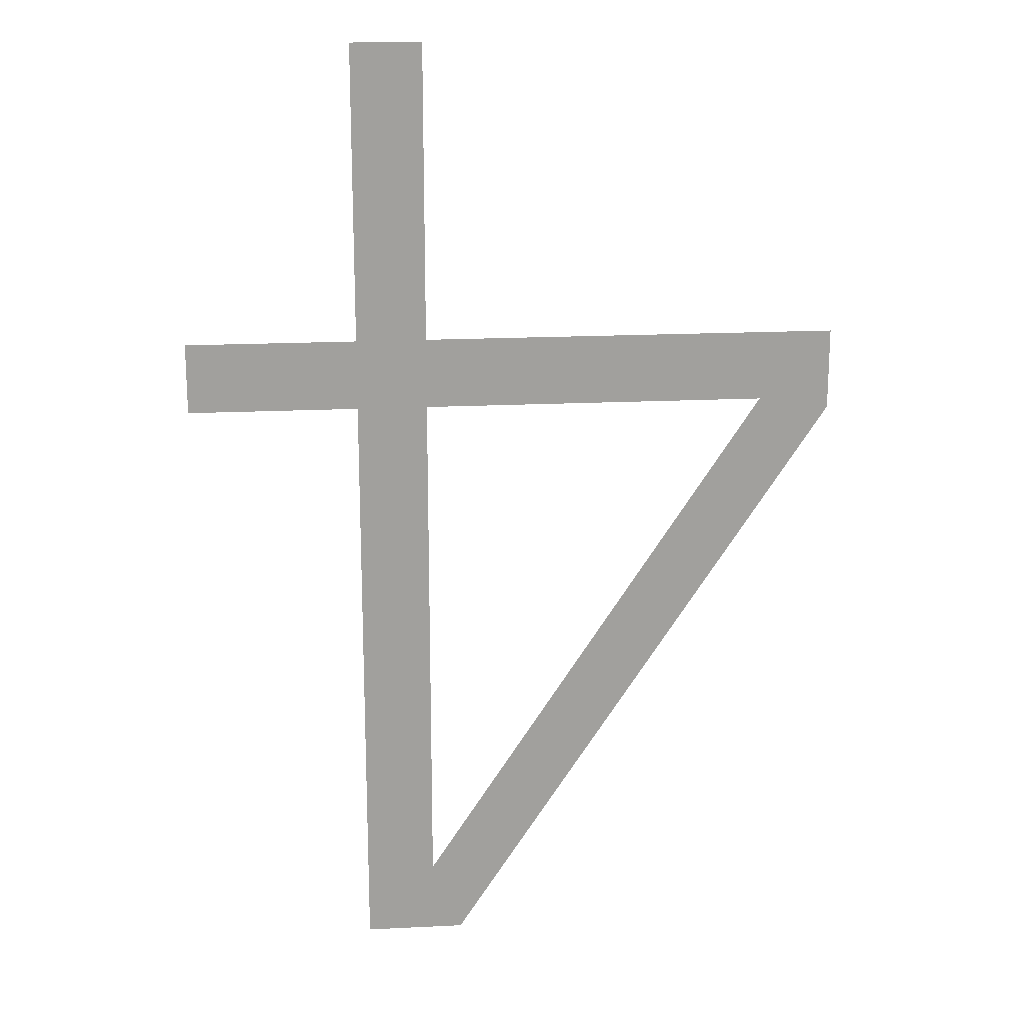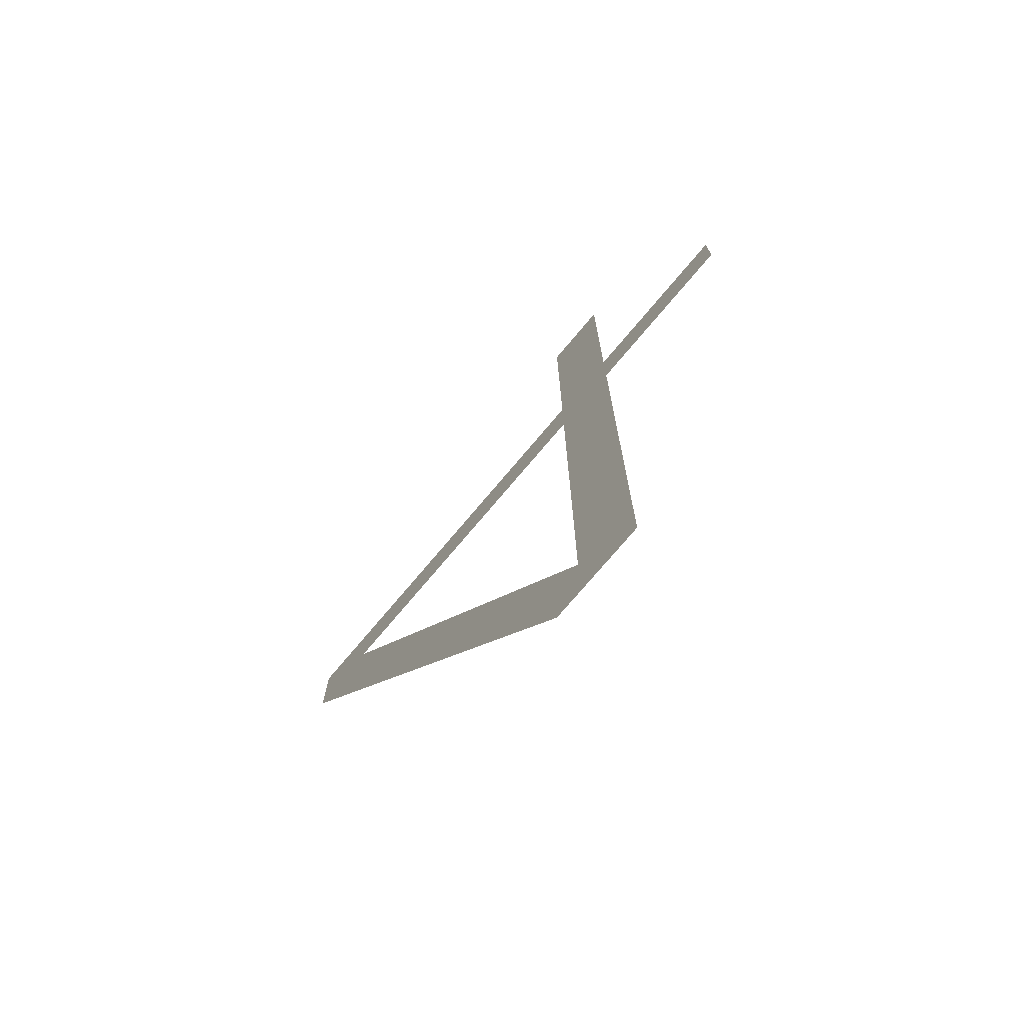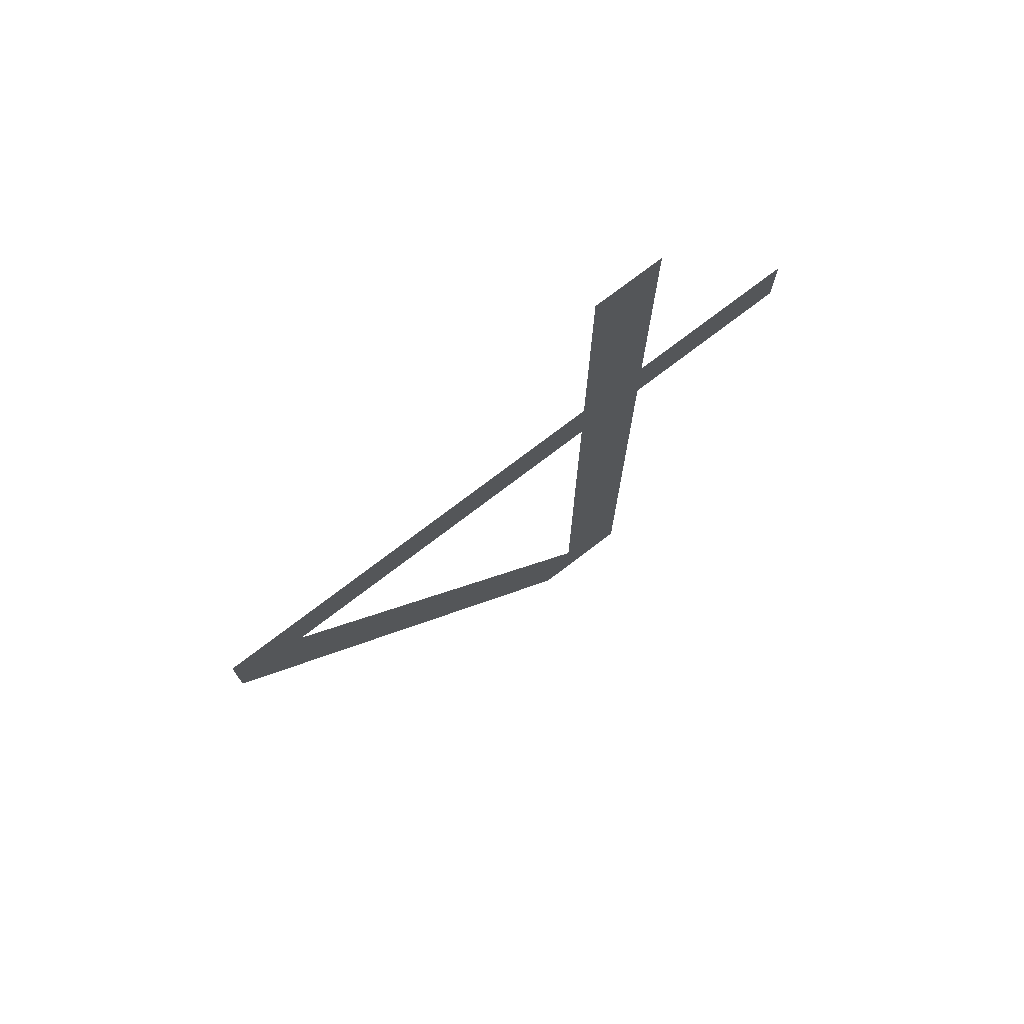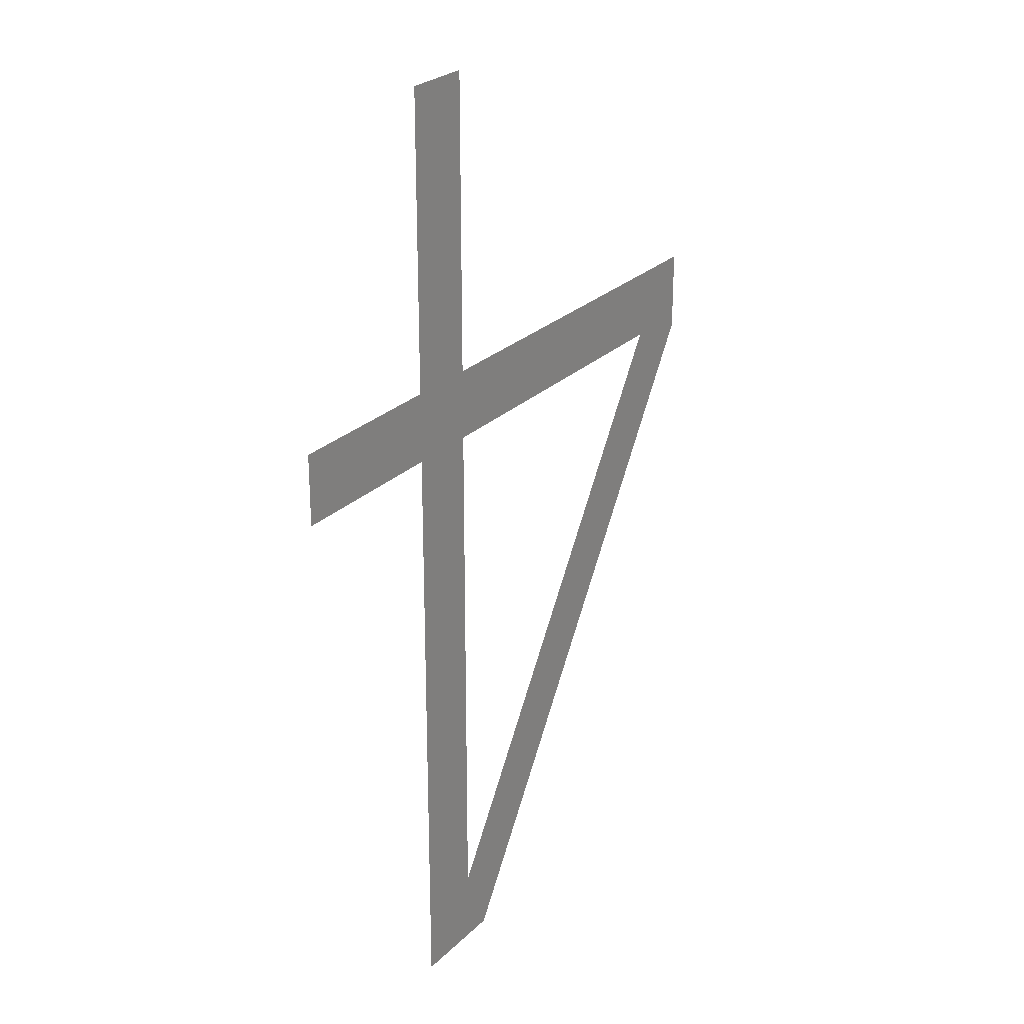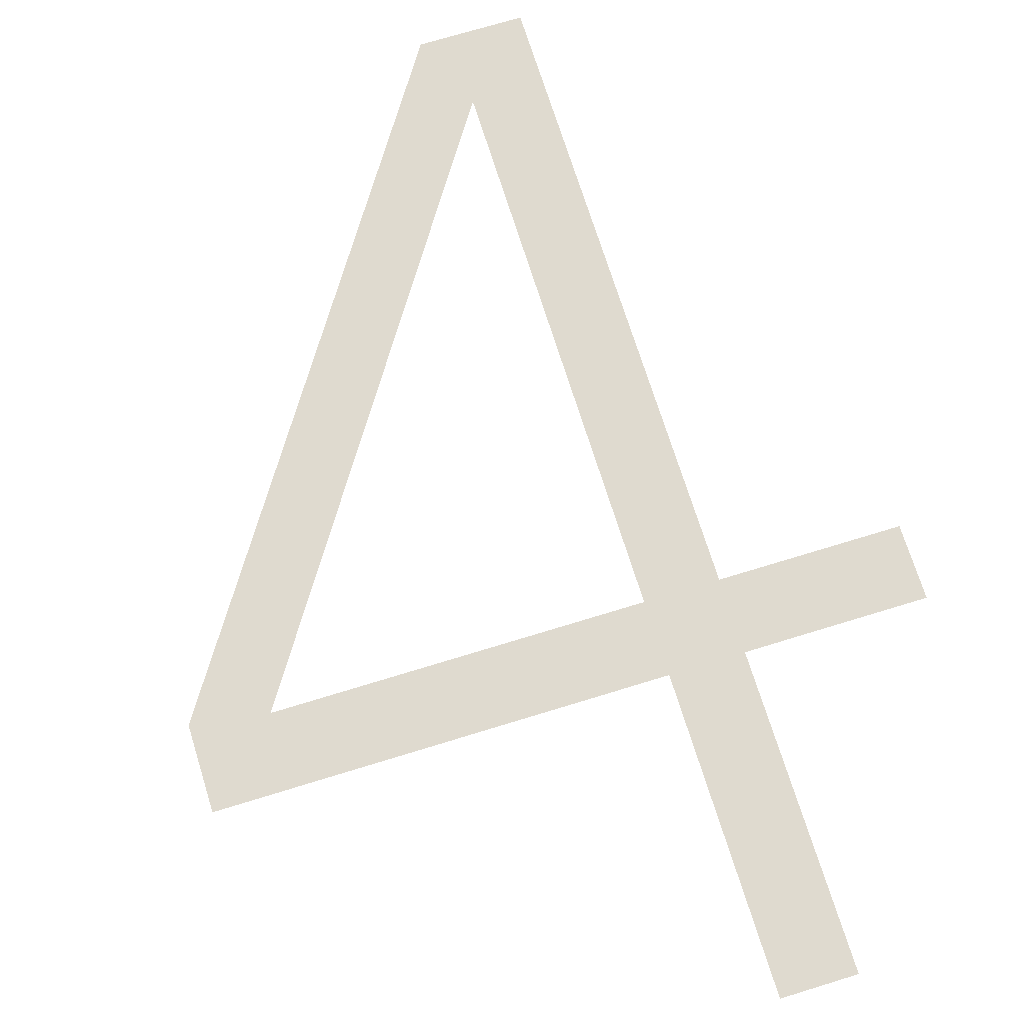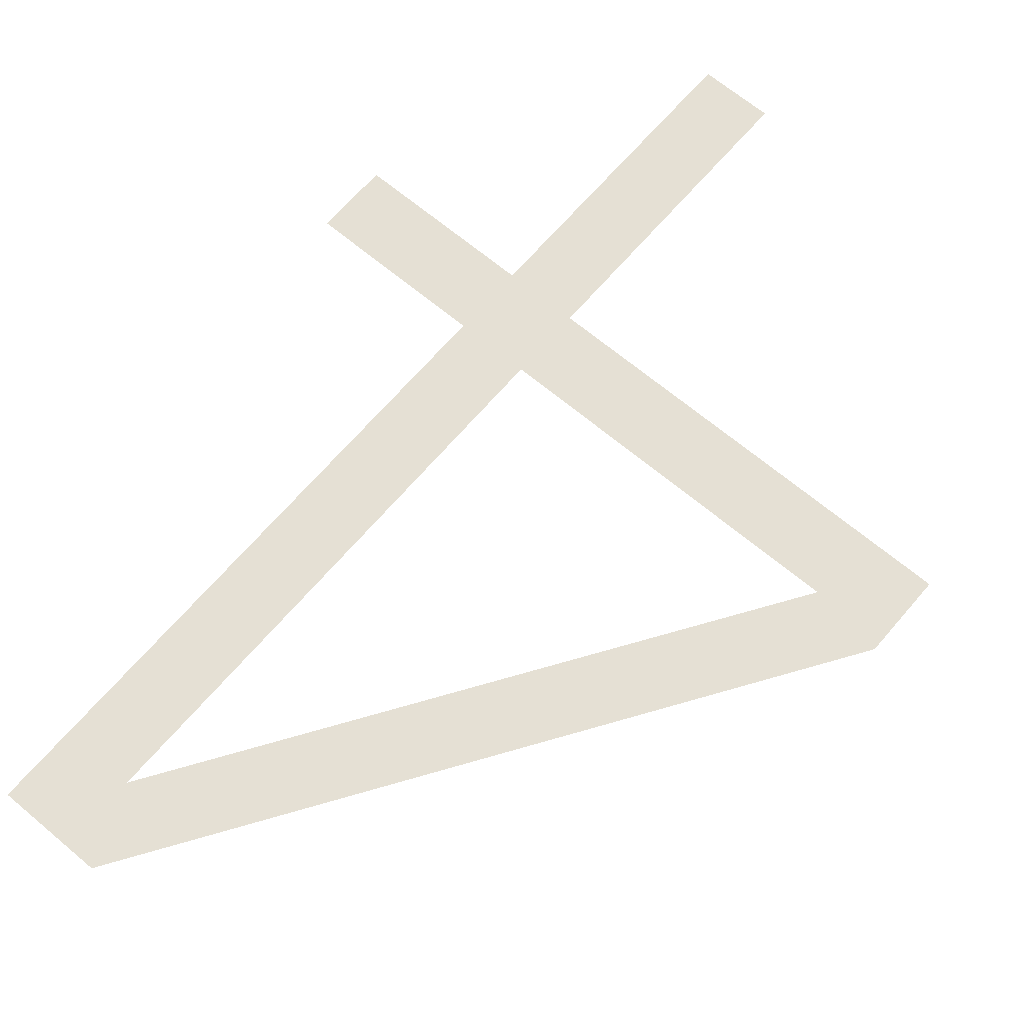
<metadata>
{"format":"obj","ext":"obj","renderer":"f3d","projection":"perspective","resolution":1024,"background":"white","views":[{"elev":18.7,"azim":174.6,"up":"+Z"},{"elev":-74.5,"azim":49.9,"up":"+Z"},{"elev":75.6,"azim":-37.3,"up":"+Z"},{"elev":25.4,"azim":123.5,"up":"+Z"},{"elev":70.6,"azim":-17.2,"up":"+Y"},{"elev":65.7,"azim":-139.7,"up":"+Y"}]}
</metadata>
<code>
o _4_1_1/_4_1/mesh60/mesh60-geometry#mesh60-geometry
v -0.2951 -0.1557 0.1121
v -0.2993 -0.1557 0.1138
v -0.2993 -0.1557 0.1121
v -0.2951 -0.1557 0.1138
v -0.2993 -0.1557 0.121
v -0.2993 -0.1557 0.09748
v -0.301 -0.1557 0.121
v -0.301 -0.1557 0.1138
v -0.301 -0.1557 0.1121
v -0.301 -0.1557 0.09929
v -0.3094 -0.1557 0.1121
v -0.3017 -0.1557 0.09748
v -0.3111 -0.1557 0.1138
v -0.3111 -0.1557 0.1118
f 1 2 3
f 2 1 4
f 3 2 1
f 4 1 2
f 5 3 2
f 2 3 5
f 5 6 3
f 3 6 5
f 7 6 5
f 5 6 7
f 8 6 7
f 7 6 8
f 9 6 8
f 8 6 9
f 10 6 9
f 9 6 10
f 8 11 9
f 9 11 8
f 10 12 6
f 6 12 10
f 11 8 13
f 13 8 11
f 11 12 10
f 10 12 11
f 13 12 11
f 11 12 13
f 12 13 14
f 14 13 12

</code>
